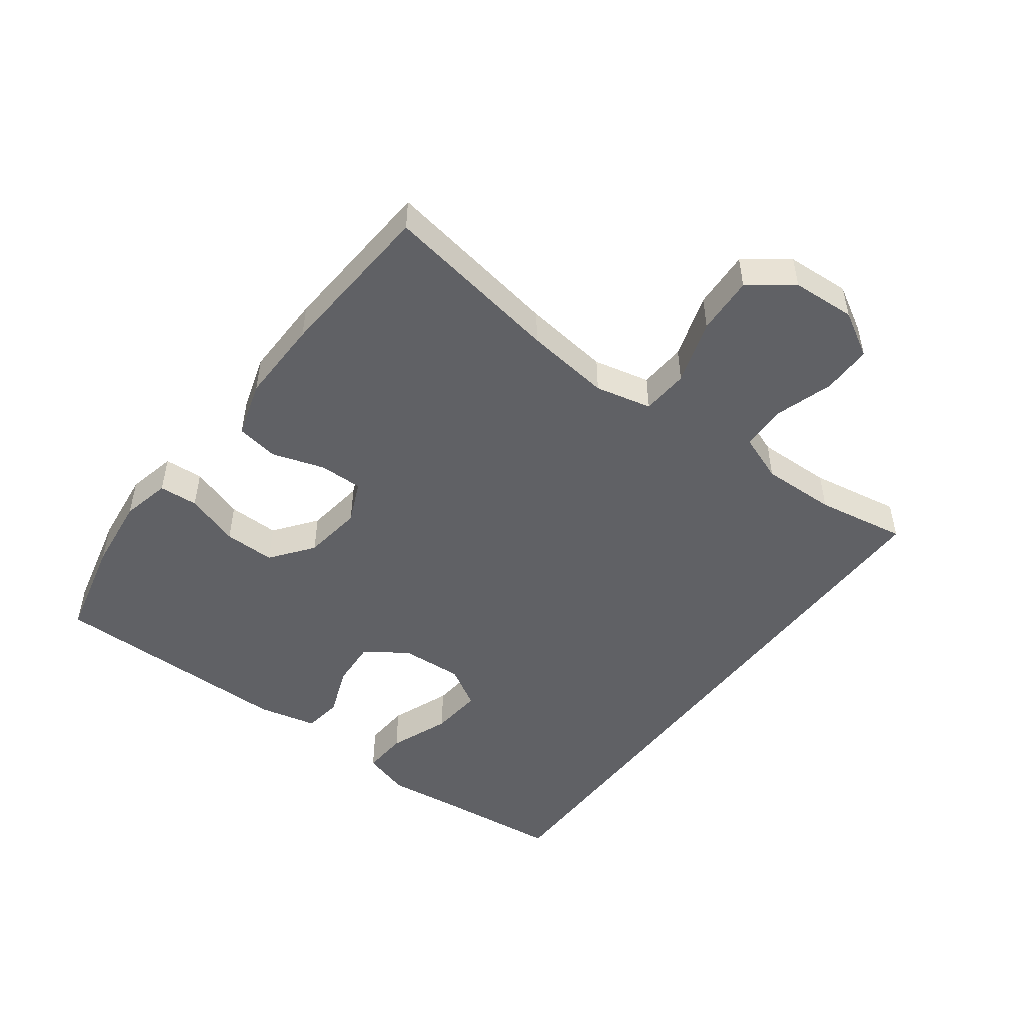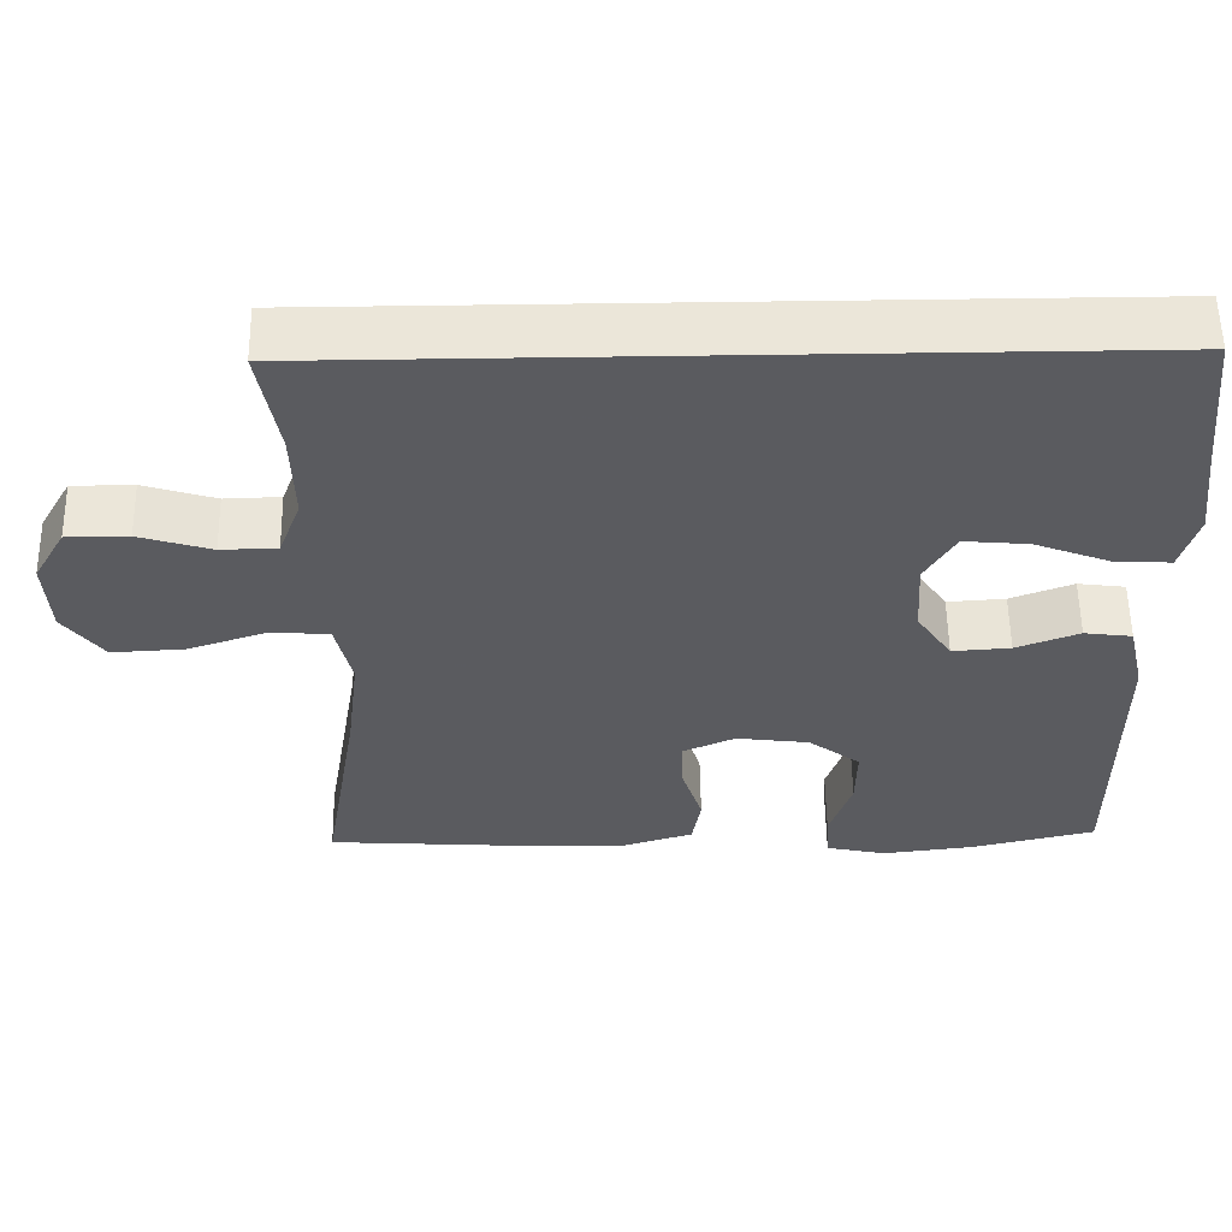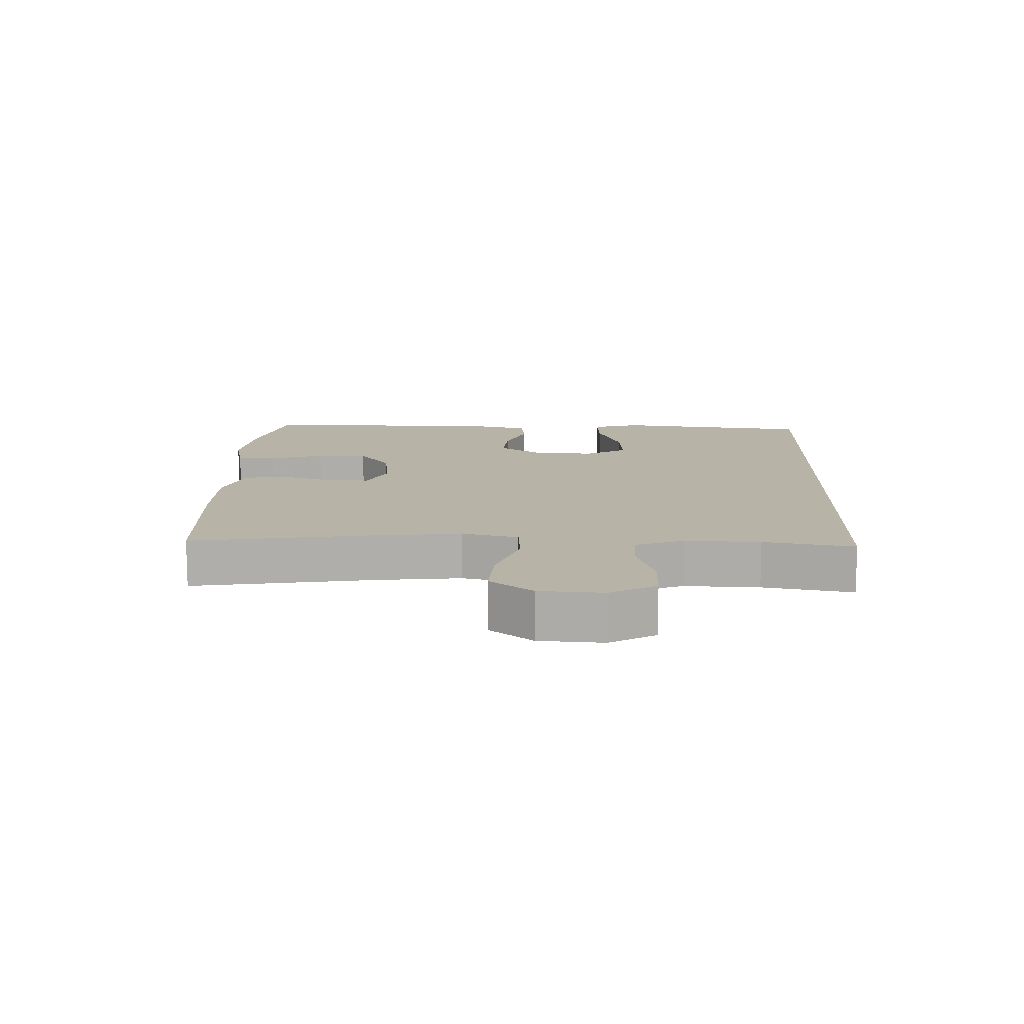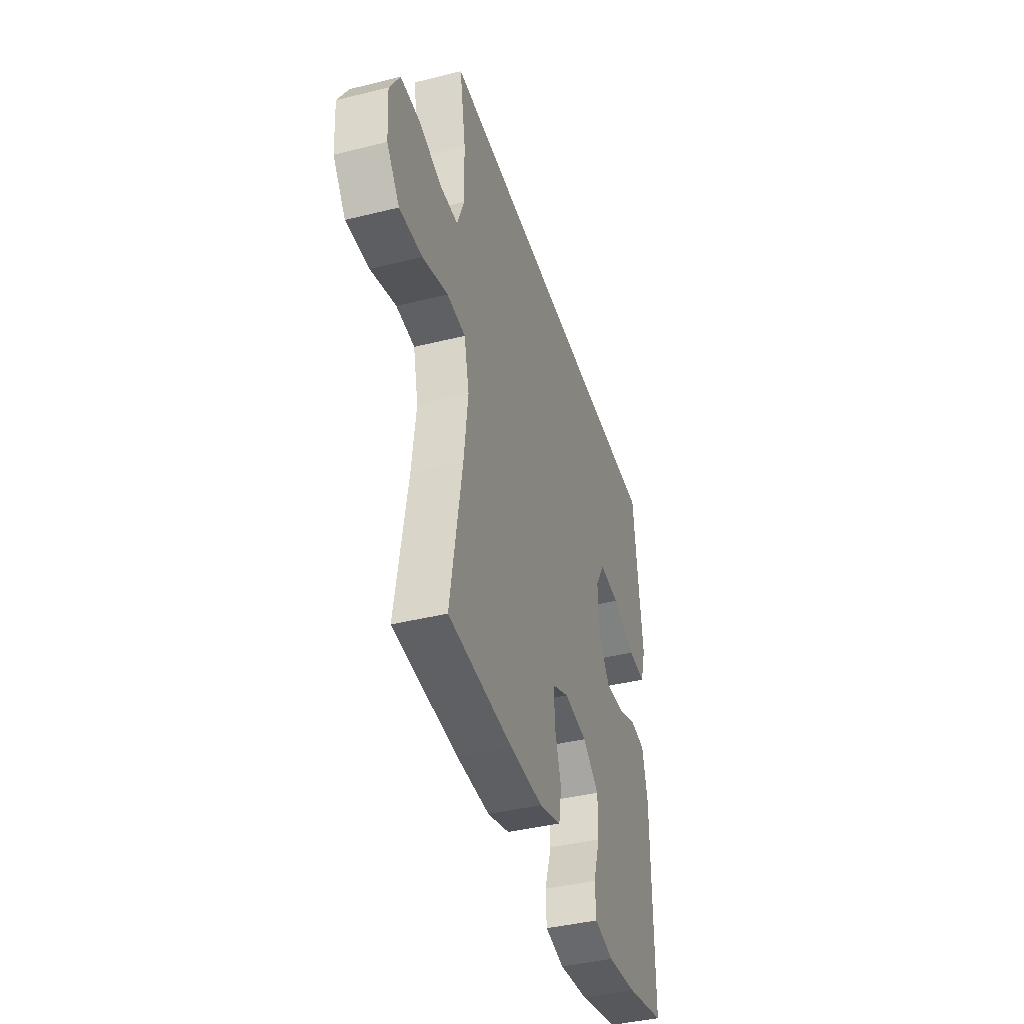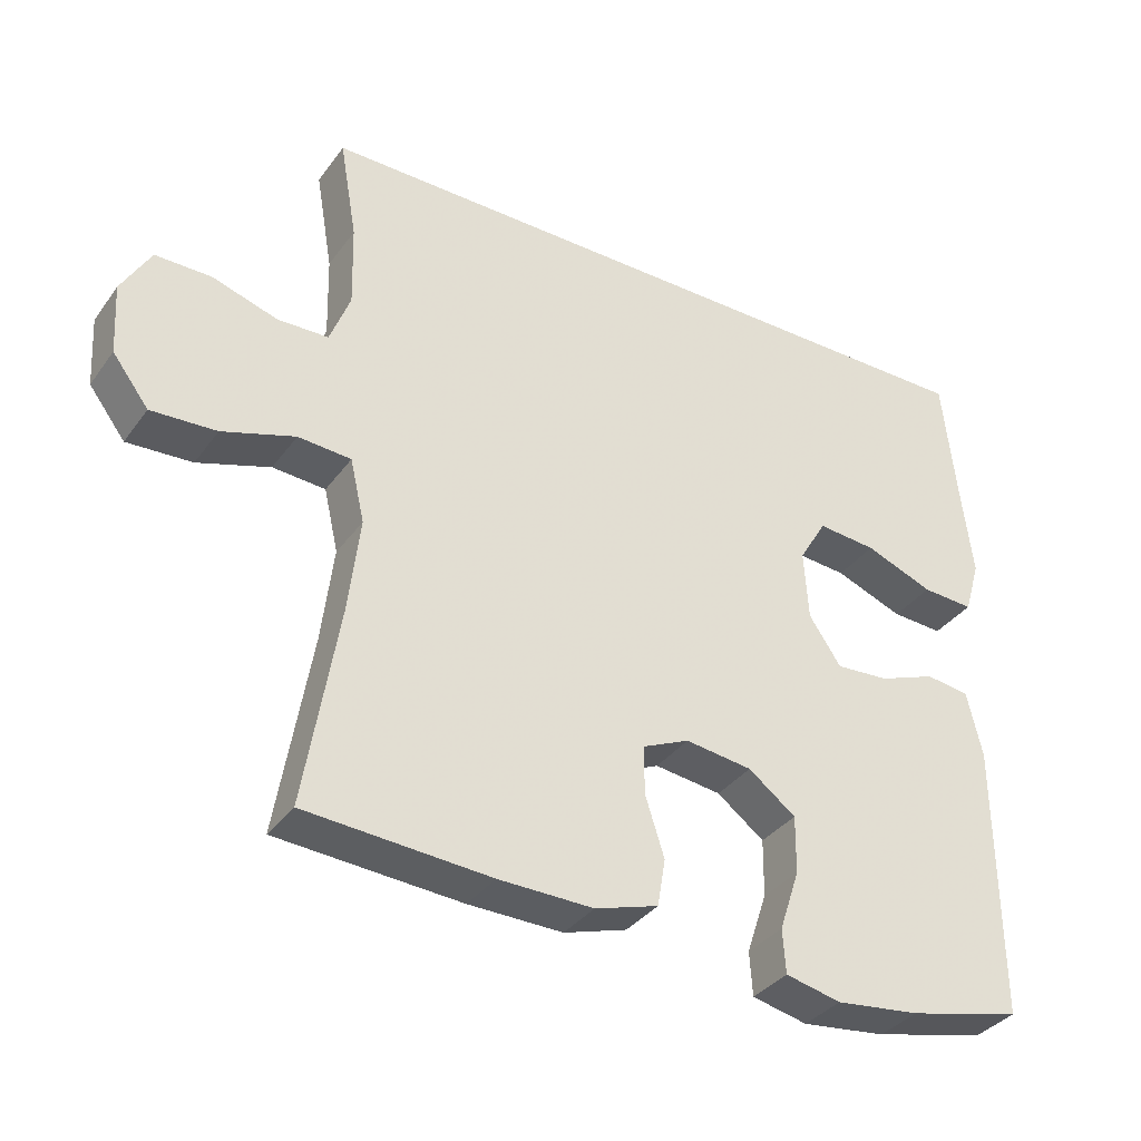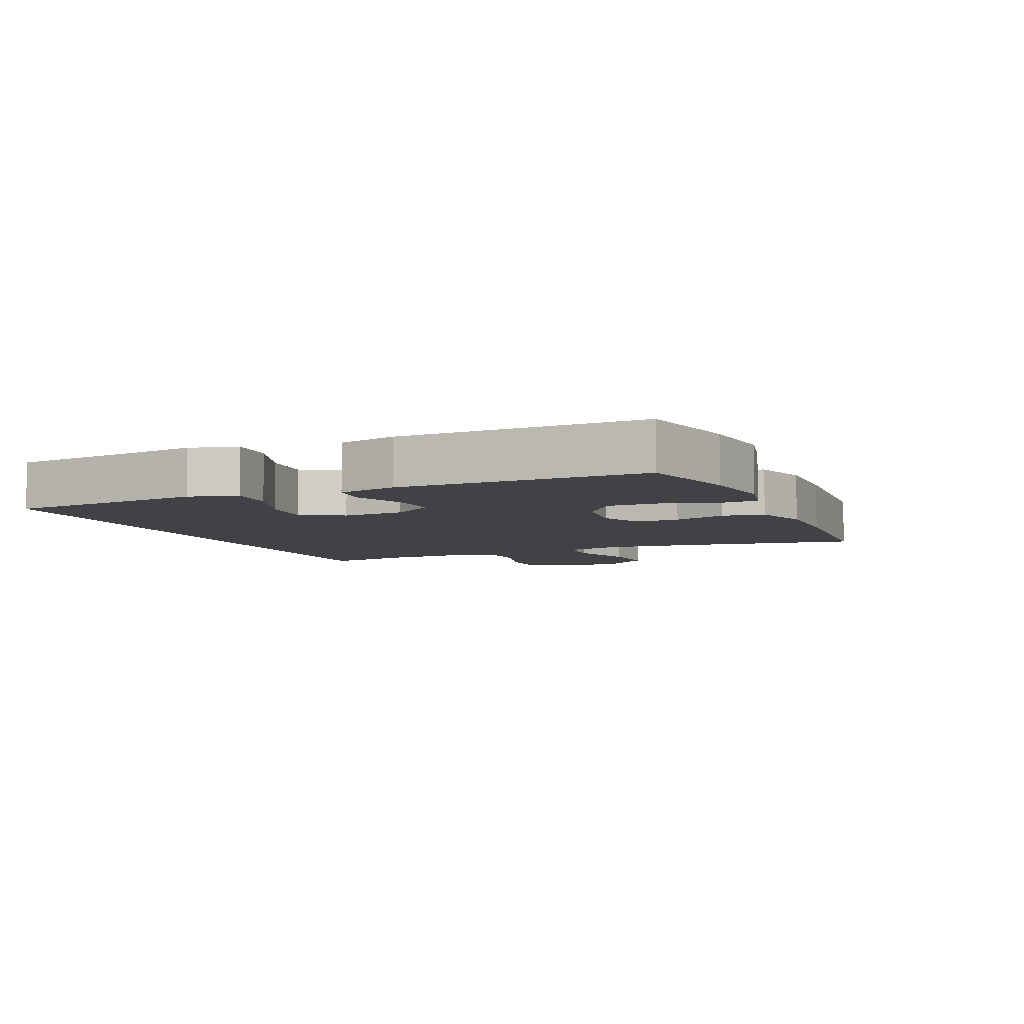
<metadata>
{"format":"obj","ext":"obj","renderer":"f3d","projection":"perspective","resolution":1024,"background":"white","views":[{"elev":-49.2,"azim":-126.9,"up":"+Y"},{"elev":56.4,"azim":-0.9,"up":"+Z"},{"elev":12.6,"azim":-87.8,"up":"+Y"},{"elev":-41.0,"azim":-73.2,"up":"+Z"},{"elev":-35.4,"azim":-31.1,"up":"+Z"},{"elev":-6.4,"azim":113.5,"up":"+Y"}]}
</metadata>
<code>
v -0.5 0.07 -0.5
v -0.454 0.07 -0.223
v -0.438 0.07 -0.09
v -0.458 0.07 -0.003
v -0.531 0.07 0.002
v -0.631 0.07 -0.031
v -0.721 0.07 -0.036
v -0.771 0.07 0.03
v -0.777 0.07 0.128
v -0.737 0.07 0.198
v -0.66 0.07 0.198
v -0.57 0.07 0.17
v -0.5 0.07 0.172
v -0.472 0.07 0.246
v -0.475 0.07 0.361
v -0.499 0.07 0.5
v 0.488 0.07 0.5
v 0.508 0.07 0.312
v 0.522 0.07 0.195
v 0.5 0.07 0.121
v 0.429 0.07 0.125
v 0.335 0.07 0.161
v 0.254 0.07 0.168
v 0.216 0.07 0.104
v 0.222 0.07 0.008
v 0.266 0.07 -0.057
v 0.339 0.07 -0.052
v 0.418 0.07 -0.022
v 0.478 0.07 -0.03
v 0.499 0.07 -0.121
v 0.5 0.07 -0.5
v 0.344 0.07 -0.537
v 0.228 0.07 -0.551
v 0.152 0.07 -0.534
v 0.148 0.07 -0.474
v 0.176 0.07 -0.39
v 0.177 0.07 -0.311
v 0.112 0.07 -0.262
v 0.02 0.07 -0.25
v -0.045 0.07 -0.279
v -0.044 0.07 -0.346
v -0.018 0.07 -0.427
v -0.029 0.07 -0.492
v -0.116 0.07 -0.519
v -0.246 0.07 -0.517
v -0.5 0 -0.5
v -0.454 0 -0.223
v -0.438 0 -0.09
v -0.458 0 -0.003
v -0.531 0 0.002
v -0.631 0 -0.031
v -0.721 0 -0.036
v -0.771 0 0.03
v -0.777 0 0.128
v -0.737 0 0.198
v -0.66 0 0.198
v -0.57 0 0.17
v -0.5 0 0.172
v -0.472 0 0.246
v -0.475 0 0.361
v -0.499 0 0.5
v 0.488 0 0.5
v 0.508 0 0.312
v 0.522 0 0.195
v 0.5 0 0.121
v 0.429 0 0.125
v 0.335 0 0.161
v 0.254 0 0.168
v 0.216 0 0.104
v 0.222 0 0.008
v 0.266 0 -0.057
v 0.339 0 -0.052
v 0.418 0 -0.022
v 0.478 0 -0.03
v 0.499 0 -0.121
v 0.5 0 -0.5
v 0.344 0 -0.537
v 0.228 0 -0.551
v 0.152 0 -0.534
v 0.148 0 -0.474
v 0.176 0 -0.39
v 0.177 0 -0.311
v 0.112 0 -0.262
v 0.02 0 -0.25
v -0.045 0 -0.279
v -0.044 0 -0.346
v -0.018 0 -0.427
v -0.029 0 -0.492
v -0.116 0 -0.519
v -0.246 0 -0.517
f 45 1 2
f 44 45 2
f 43 44 2
f 42 43 2
f 41 42 2
f 40 41 2 3
f 39 40 3 4
f 38 39 4
f 34 35 36
f 33 34 36
f 32 33 36
f 31 32 36
f 30 31 36
f 29 30 36
f 28 29 36
f 27 28 36
f 26 27 36 37
f 25 26 37 38
f 20 21 22
f 19 20 22
f 18 19 22
f 18 22 23
f 17 18 23
f 16 17 23
f 15 16 23
f 14 15 23 24
f 10 11 12
f 9 10 12
f 8 9 12
f 7 8 12
f 6 7 12
f 5 6 12
f 4 5 12 13
f 24 25 38
f 14 24 38
f 13 14 38
f 4 13 38
f 47 46 90
f 47 90 89
f 47 89 88
f 47 88 87
f 47 87 86
f 48 47 86 85
f 49 48 85 84
f 49 84 83
f 81 80 79
f 81 79 78
f 81 78 77
f 81 77 76
f 81 76 75
f 81 75 74
f 81 74 73
f 81 73 72
f 82 81 72 71
f 83 82 71 70
f 67 66 65
f 67 65 64
f 67 64 63
f 68 67 63
f 68 63 62
f 68 62 61
f 68 61 60
f 69 68 60 59
f 57 56 55
f 57 55 54
f 57 54 53
f 57 53 52
f 57 52 51
f 57 51 50
f 58 57 50 49
f 83 70 69
f 83 69 59
f 83 59 58
f 83 58 49
f 1 46 47 2
f 2 47 48 3
f 3 48 49 4
f 4 49 50 5
f 5 50 51 6
f 6 51 52 7
f 7 52 53 8
f 8 53 54 9
f 9 54 55 10
f 10 55 56 11
f 11 56 57 12
f 12 57 58 13
f 13 58 59 14
f 14 59 60 15
f 15 60 61 16
f 16 61 62 17
f 17 62 63 18
f 18 63 64 19
f 19 64 65 20
f 20 65 66 21
f 21 66 67 22
f 22 67 68 23
f 23 68 69 24
f 24 69 70 25
f 25 70 71 26
f 26 71 72 27
f 27 72 73 28
f 28 73 74 29
f 29 74 75 30
f 30 75 76 31
f 31 76 77 32
f 32 77 78 33
f 33 78 79 34
f 34 79 80 35
f 35 80 81 36
f 36 81 82 37
f 37 82 83 38
f 38 83 84 39
f 39 84 85 40
f 40 85 86 41
f 41 86 87 42
f 42 87 88 43
f 43 88 89 44
f 44 89 90 45
f 45 90 46 1

</code>
